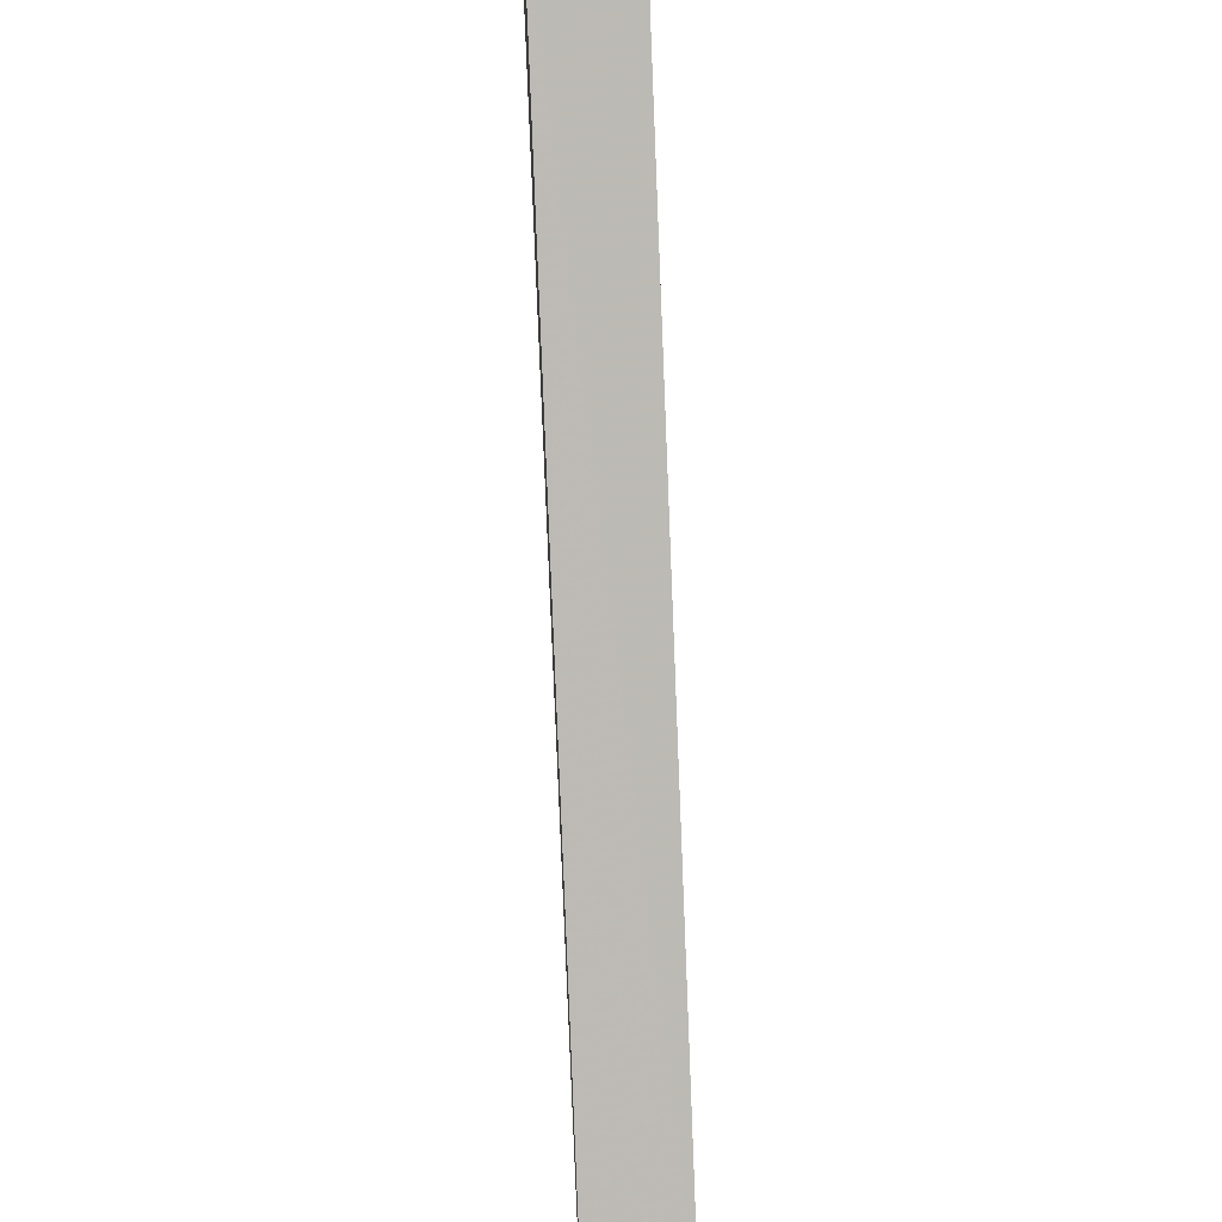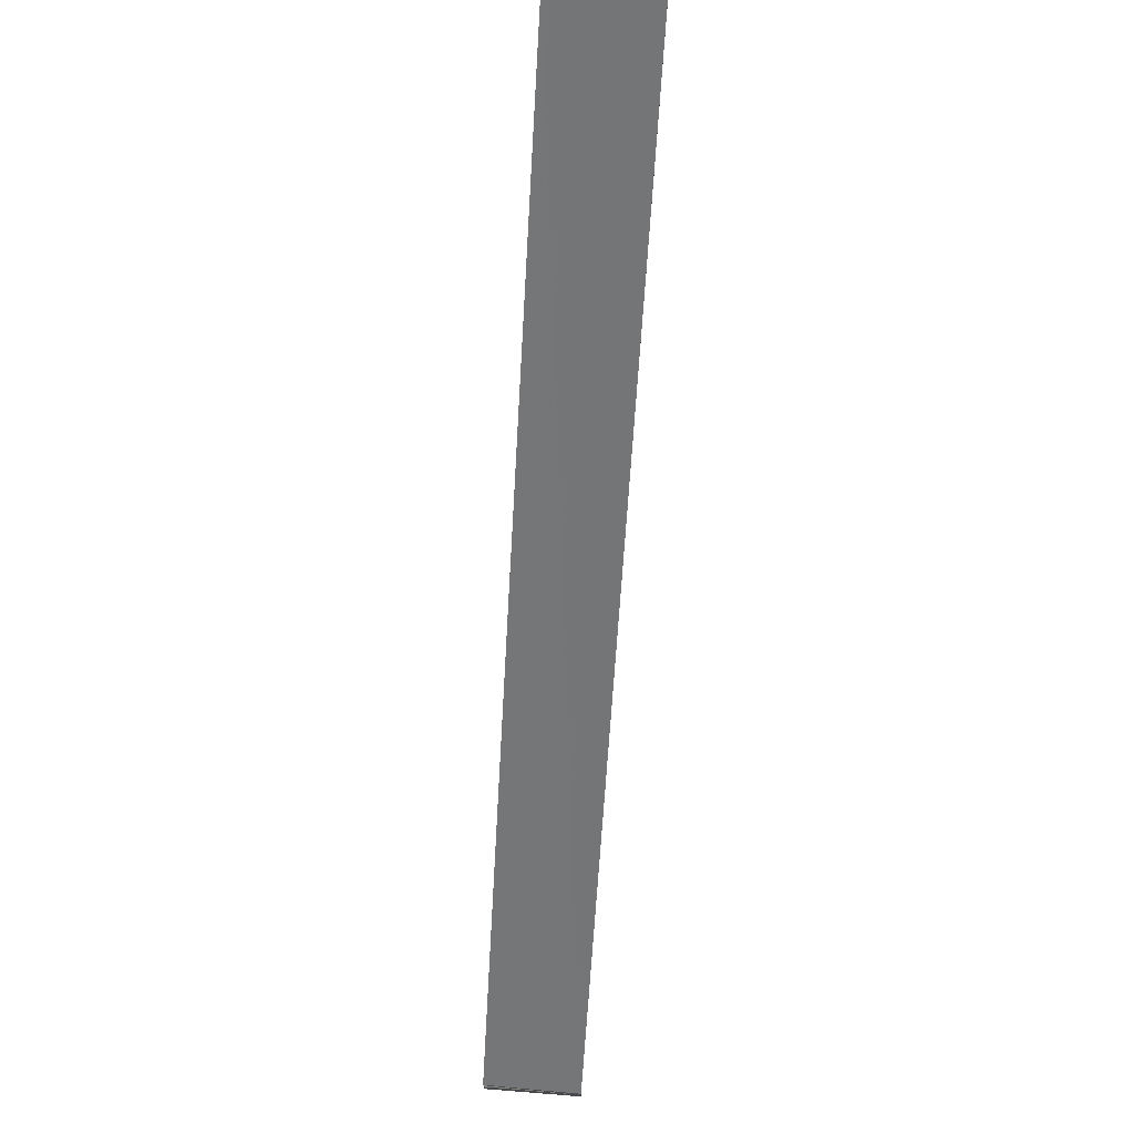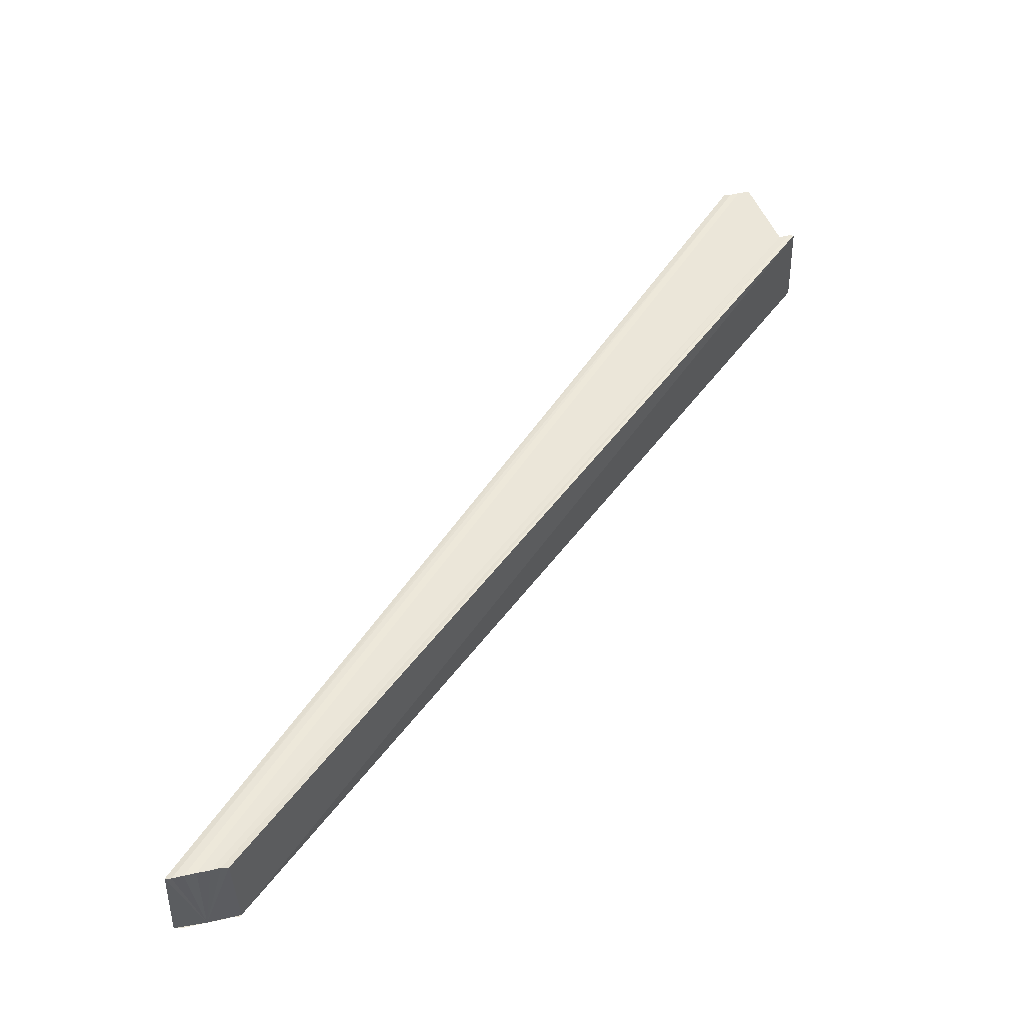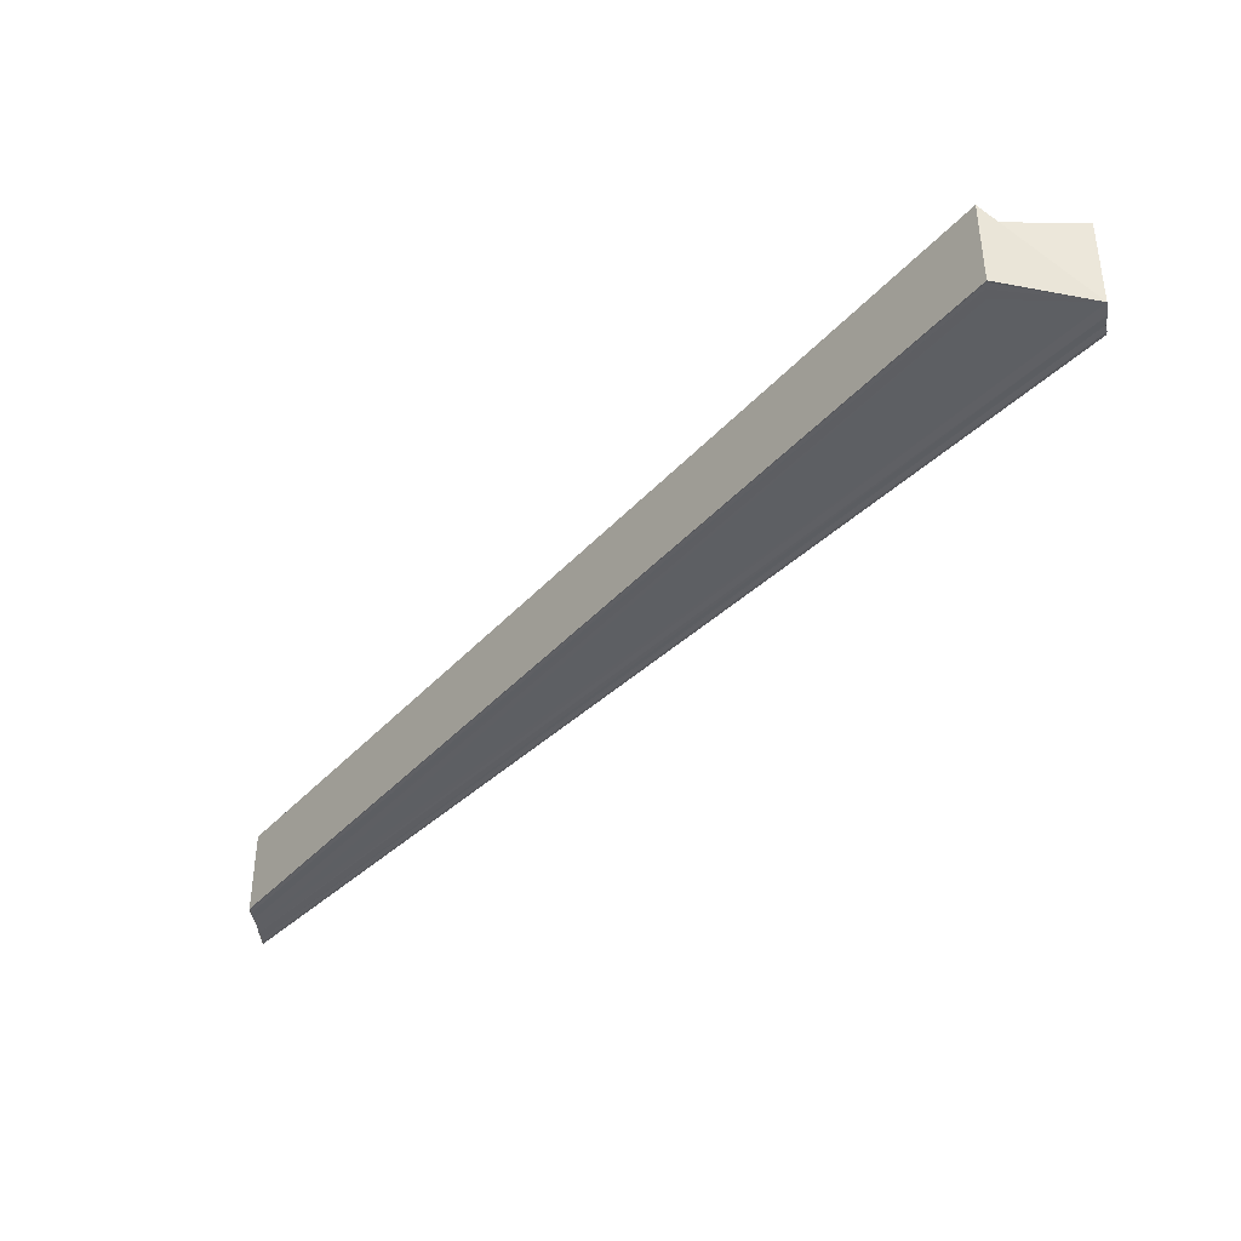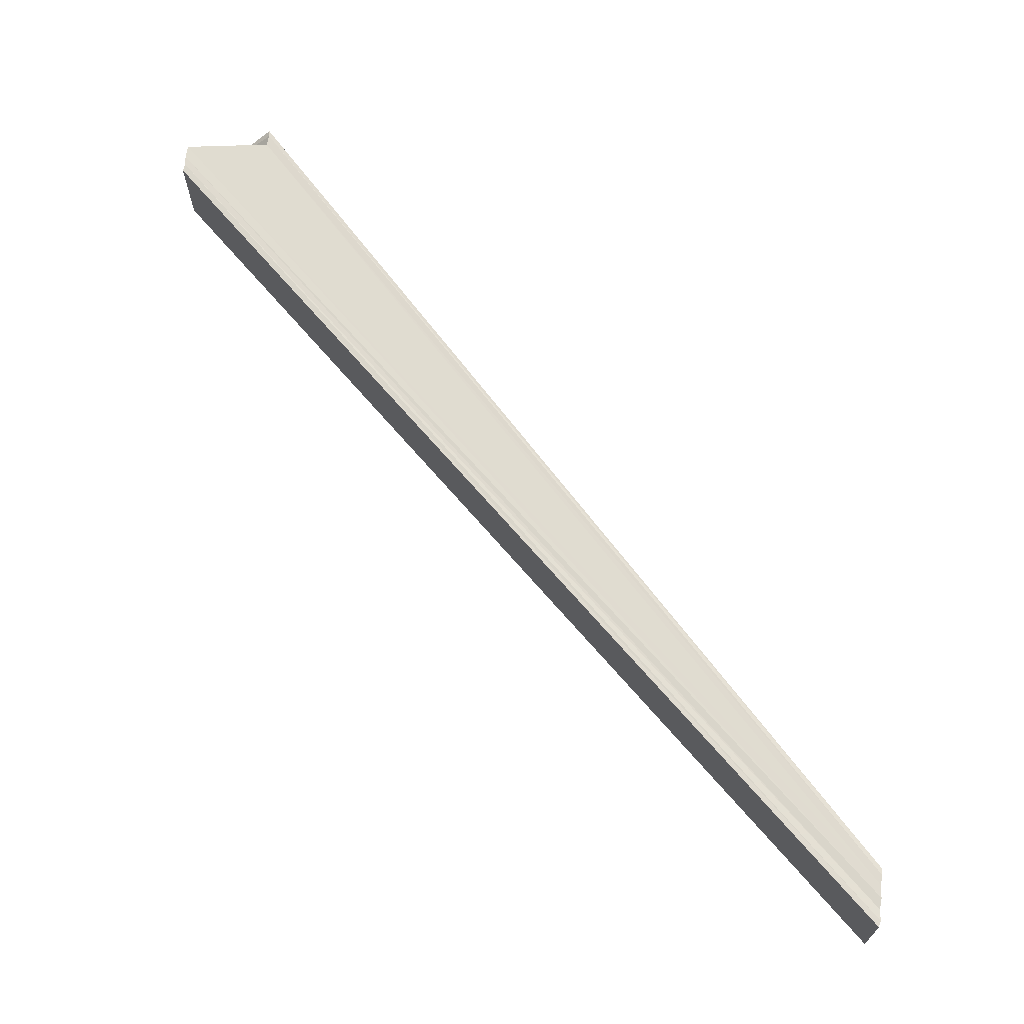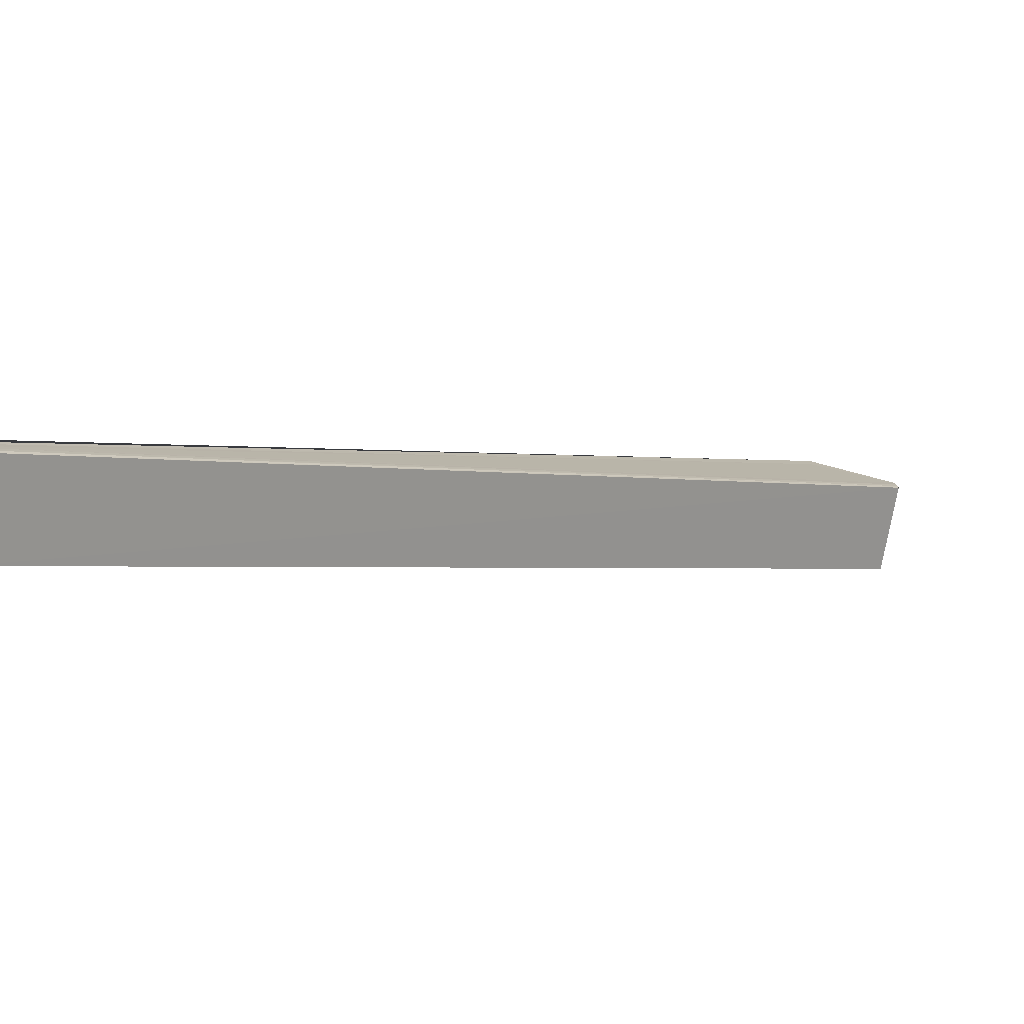
<metadata>
{"format":"obj","ext":"obj","renderer":"f3d","projection":"perspective","resolution":1024,"background":"white","views":[{"elev":49.8,"azim":-93.3,"up":"+Z"},{"elev":76.4,"azim":-85.4,"up":"+Z"},{"elev":48.4,"azim":-102.4,"up":"+Y"},{"elev":-40.2,"azim":5.9,"up":"+Y"},{"elev":69.9,"azim":-174.2,"up":"+Y"},{"elev":-79.7,"azim":-11.2,"up":"+Z"}]}
</metadata>
<code>
o 29758
v 2223 1880 22
v 2223 1880 22
v 2224 1880 22.09
v 2224 1880 22.09
v 2223 1880 22
v 2224 1880 22.08
v 2223 1880 22
v 2224 1880 22.08
v 2223 1880 22
v 2223 1880 22
v 2224 1880 22.08
v 2223 1880 22
v 2223 1880 22
v 2223 1880 22
v 2223 1880 22
v 2223 1880 22
v 2223 1880 22
v 2223 1880 22.01
v 2224 1880 22.08
v 2224 1880 22.08
v 2223 1880 22.01
v 2223 1880 22.01
v 2223 1880 22.01
v 2224 1880 22.09
v 2224 1880 22.09
v 2224 1880 22.09
v 2224 1880 22.08
v 2224 1880 22.08
v 2224 1880 22.09
v 2224 1880 22.09
v 2224 1880 22.09
v 2224 1880 22.09
v 2224 1880 22.09
v 2223 1880 22.01
v 2224 1880 22.09
v 2223 1880 22.01
v 2223 1880 22.01
v 2224 1880 22.09
v 2223 1880 22
v 2224 1880 22.09
v 2224 1880 22.09
v 2223 1880 22
v 2223 1880 22.01
v 2223 1880 22
v 2223 1880 22
v 2224 1880 22.09
v 2223 1880 22
v 2224 1880 22.09
v 2223 1880 22
v 2224 1880 22.08
v 2223 1880 22
v 2224 1880 22.08
v 2223 1880 22
v 2224 1880 22.08
v 2223 1880 22
v 2224 1880 22.09
v 2223 1880 22
v 2224 1880 22.09
v 2223 1880 22
v 2224 1880 22.09
v 2223 1880 22
v 2223 1880 22
v 2224 1880 22.08
v 2224 1880 22.09
v 2224 1880 22.09
v 2223 1880 22
v 2224 1880 22.09
v 2224 1880 22.09
v 2223 1880 22
v 2224 1880 22.09
v 2224 1880 22.09
v 2224 1880 22.09
v 2224 1880 22.09
f 1 2 3
f 3 2 4
f 2 5 4
f 4 5 6
f 5 7 6
f 6 7 8
f 7 9 8
f 8 10 11
f 1 12 10
f 1 13 12
f 1 14 13
f 1 15 14
f 1 16 15
f 1 17 16
f 1 18 17
f 19 12 20
f 1 21 22
f 23 21 24
f 25 18 26
f 3 19 27
f 3 20 28
f 3 28 29
f 30 29 31
f 3 25 32
f 30 32 33
f 32 34 35
f 36 37 33
f 38 39 25
f 40 41 25
f 42 43 25
f 44 42 38
f 45 44 46
f 47 45 48
f 49 47 50
f 51 49 52
f 52 53 54
f 54 55 56
f 56 57 58
f 58 59 60
f 61 62 63
f 64 37 65
f 37 66 65
f 40 67 65
f 65 66 68
f 66 69 68
f 3 65 68
f 68 69 70
f 3 68 70
f 69 1 70
f 70 1 3
f 71 72 73

</code>
